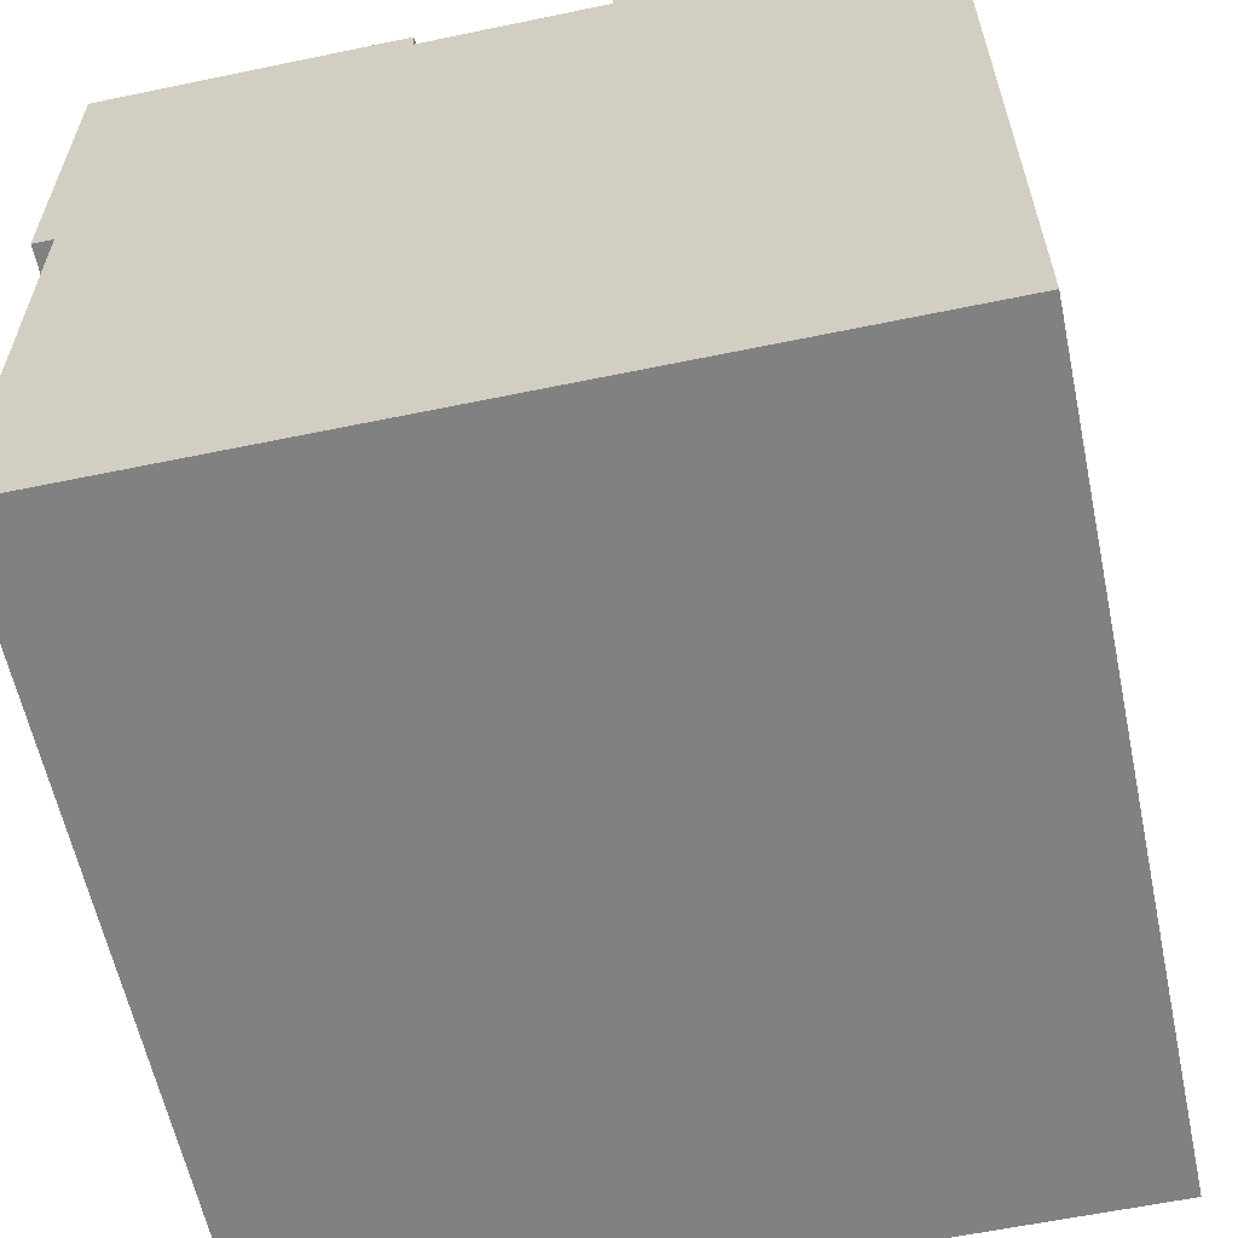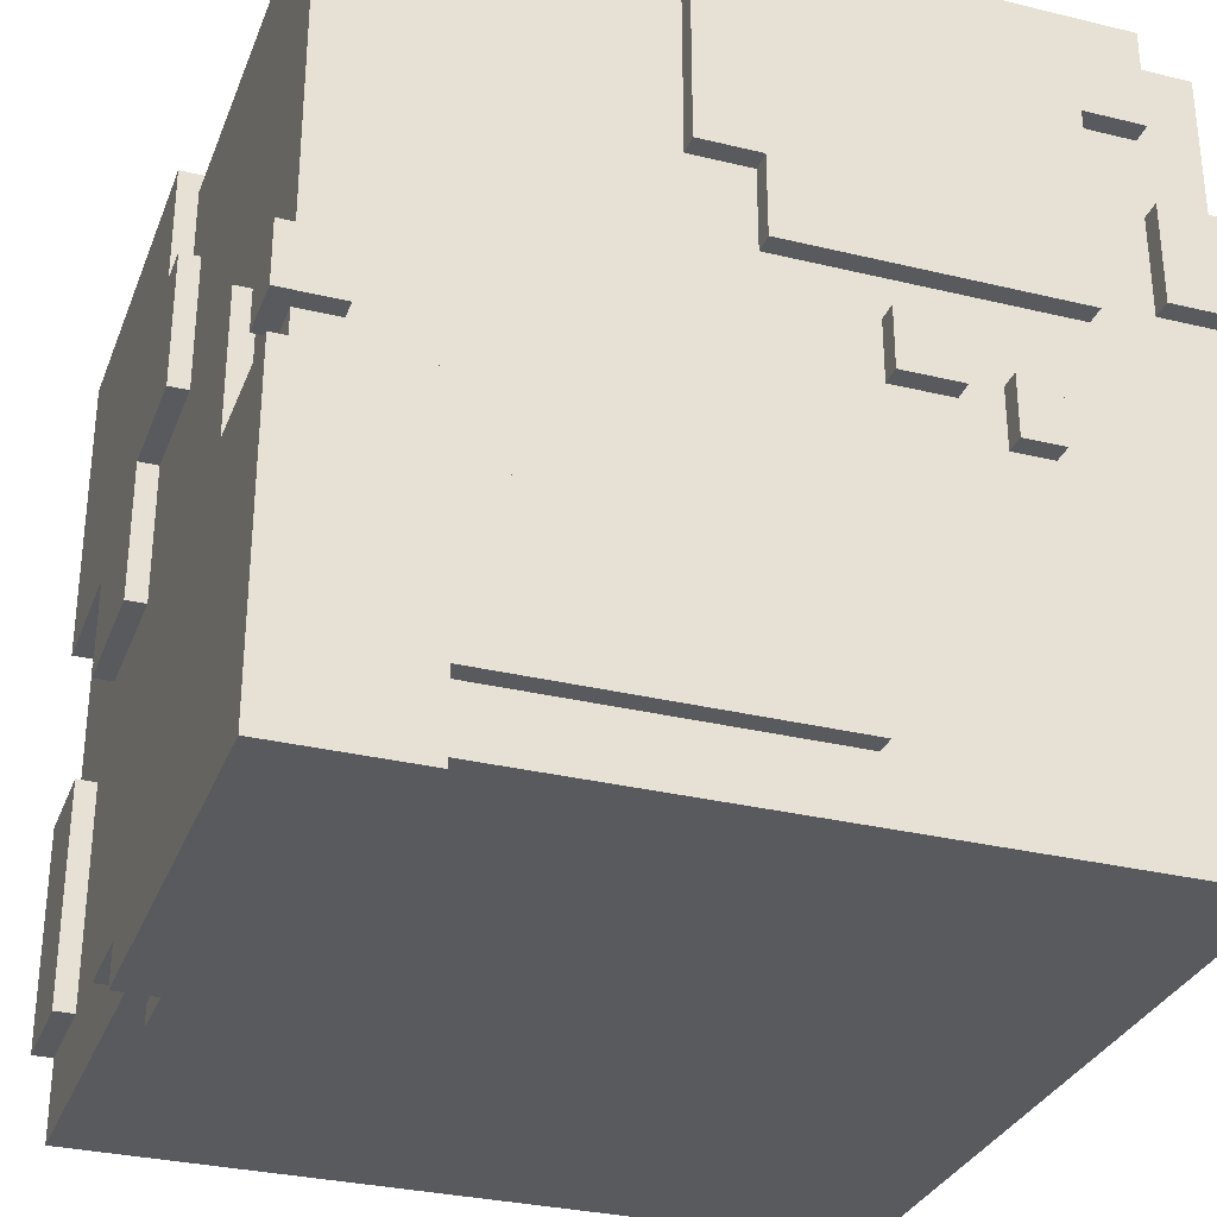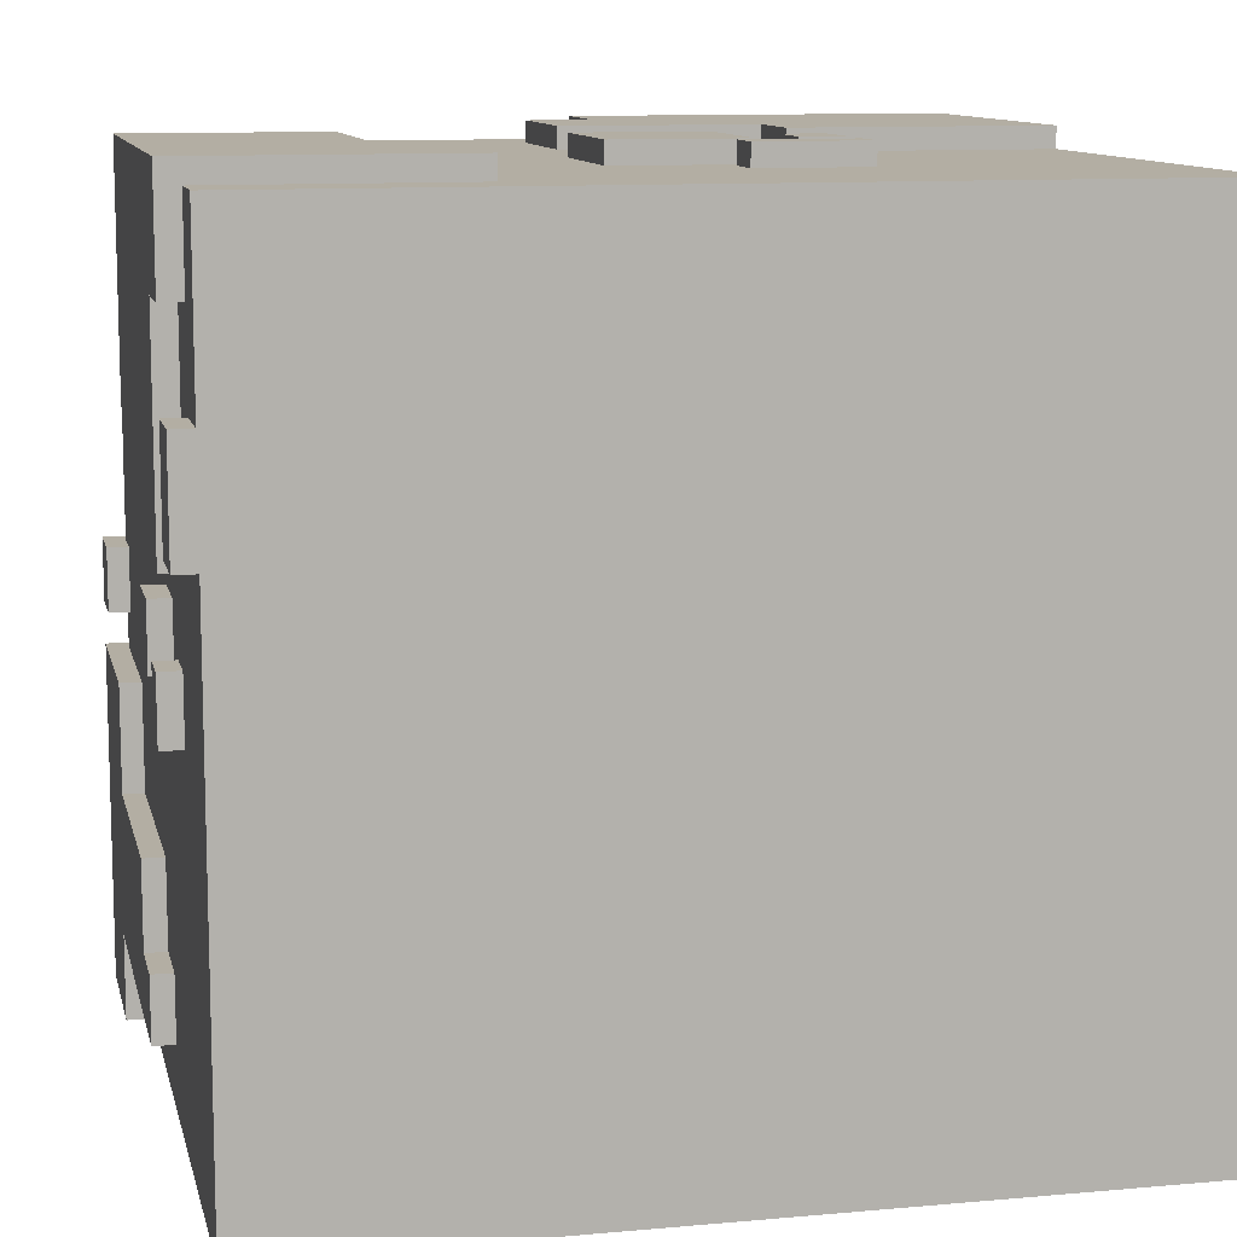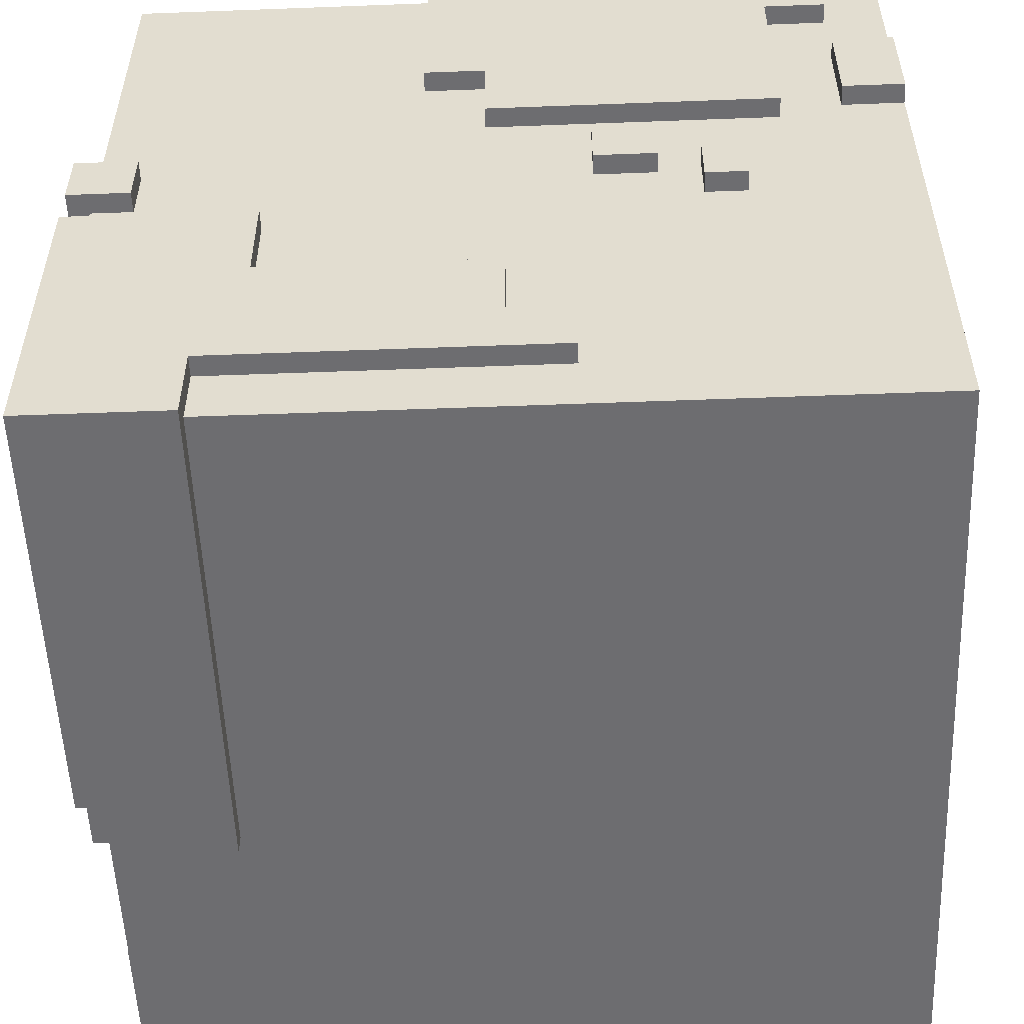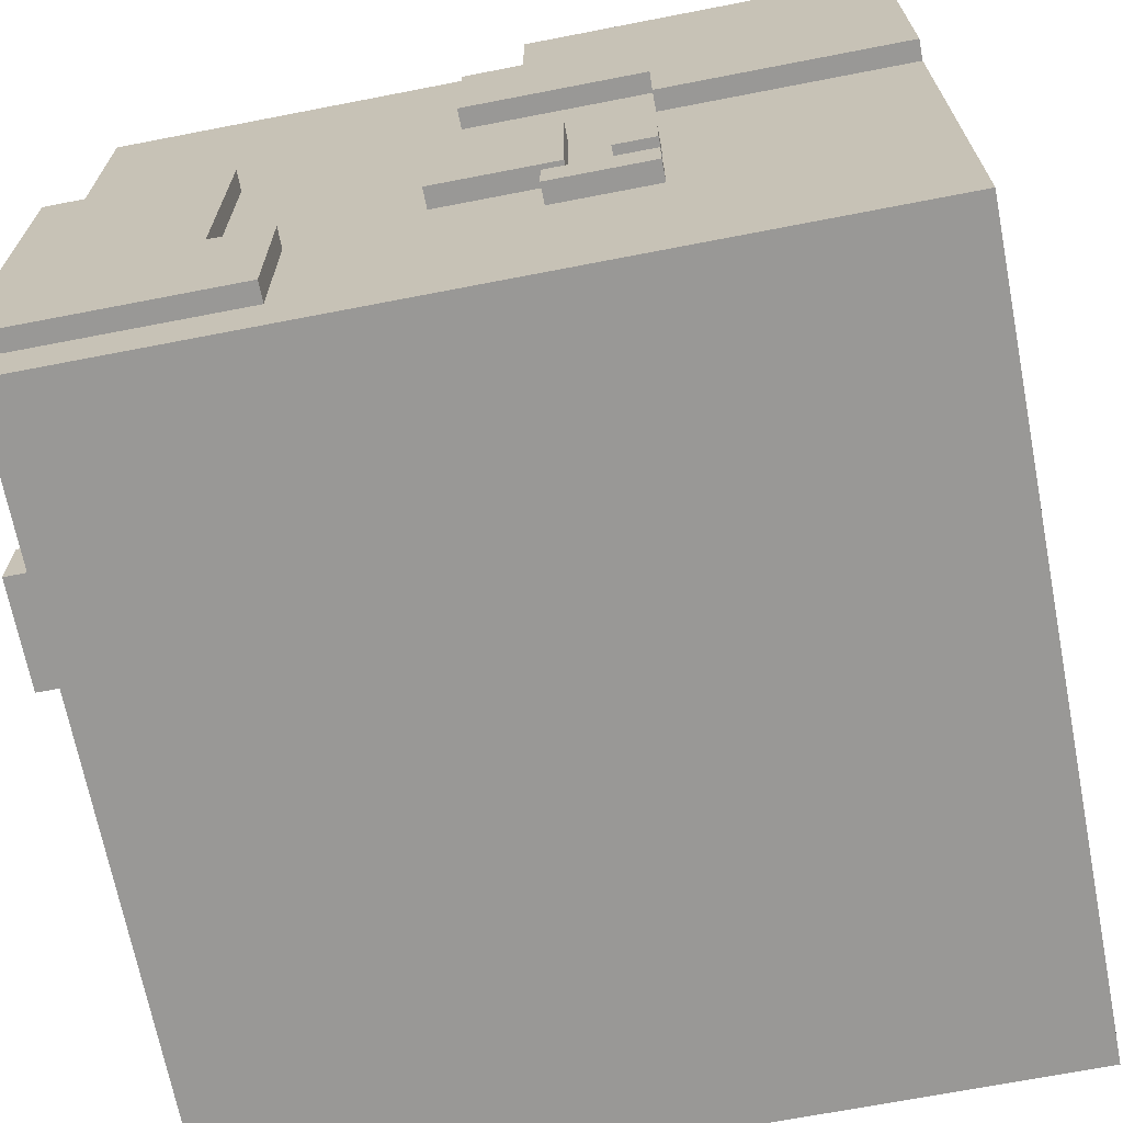
<metadata>
{"format":"obj","ext":"obj","renderer":"f3d","projection":"perspective","resolution":1024,"background":"white","views":[{"elev":-60.4,"azim":-78.0,"up":"+Z"},{"elev":-31.1,"azim":70.9,"up":"+Y"},{"elev":10.9,"azim":167.4,"up":"+Y"},{"elev":-54.1,"azim":92.3,"up":"+Y"},{"elev":-68.6,"azim":-169.0,"up":"+Z"}]}
</metadata>
<code>
v -20 1 19
v -20 1 -19
v -20 5 20
v -20 5 19
v -20 16 20
v -20 16 19
v -20 25 20
v -20 25 19
v -20 30 19
v -20 30 17
v -20 39 17
v -20 39 4
v -20 39 -19
v -20 40 20
v -20 40 4
v -13 20 20
v -13 20 19
v -13 25 20
v -13 25 19
v -8 39 -2
v -8 39 -5
v -8 39 -7
v -8 39 -9
v -8 40 -2
v -8 40 -5
v -8 40 -7
v -8 40 -9
v -5 2 20
v -5 2 19
v -5 12 20
v -5 12 19
v -4 0 18
v -4 0 13
v -4 1 18
v -4 1 13
v -4 39 1
v -4 39 -6
v -4 40 1
v -4 40 -6
v -1 0 20
v -1 0 18
v -1 1 19
v -1 1 18
v -1 2 20
v -1 2 19
v 2 12 20
v 2 12 19
v 2 15 20
v 2 15 19
v 7 15 20
v 7 15 19
v 7 23 20
v 7 23 19
v 8 39 -8
v 8 39 -16
v 8 40 -8
v 8 40 -16
v 11 39 4
v 11 39 -8
v 11 40 4
v 11 40 -8
v 17 18 20
v 17 18 19
v 17 21 20
v 17 21 19
v -15 5 20
v -15 5 19
v -15 16 20
v -15 16 19
v -8 39 8
v -8 39 4
v -8 40 8
v -8 40 4
v -6 20 20
v -6 20 19
v -6 27 20
v -6 27 19
v -6 39 -2
v -6 39 -5
v -6 40 -2
v -6 40 -5
v -3 39 -7
v -3 39 -9
v -3 40 -7
v -3 40 -9
v -2 34 20
v -2 34 19
v -2 39 19
v -2 39 15
v -2 40 20
v -2 40 15
v 0 27 20
v 0 27 19
v 0 34 20
v 0 34 19
v 1 39 15
v 1 39 8
v 1 40 15
v 1 40 8
v 2 39 1
v 2 39 -6
v 2 40 1
v 2 40 -6
v 13 16 20
v 13 16 19
v 13 23 20
v 13 23 19
v 19 1 13
v 19 1 -19
v 19 4 13
v 19 4 -3
v 19 7 -0
v 19 7 -3
v 19 11 11
v 19 11 -0
v 19 16 19
v 19 16 11
v 19 18 19
v 19 18 17
v 19 18 16
v 19 18 -9
v 19 18 -11
v 19 20 -4
v 19 20 -7
v 19 21 19
v 19 21 17
v 19 21 16
v 19 21 -9
v 19 21 -11
v 19 23 -4
v 19 23 -7
v 19 25 1
v 19 25 -13
v 19 26 -16
v 19 26 -19
v 19 29 4
v 19 29 1
v 19 31 -16
v 19 31 -19
v 19 35 -13
v 19 35 -16
v 19 39 19
v 19 39 4
v 19 39 -16
v 19 39 -19
v 20 0 20
v 20 0 13
v 20 4 13
v 20 4 -3
v 20 7 -0
v 20 7 -3
v 20 11 11
v 20 11 -0
v 20 16 20
v 20 16 11
v 20 18 20
v 20 18 17
v 20 18 -9
v 20 18 -11
v 20 20 -4
v 20 20 -7
v 20 21 20
v 20 21 17
v 20 21 -9
v 20 21 -11
v 20 23 -4
v 20 23 -7
v 20 25 1
v 20 25 -13
v 20 26 -16
v 20 26 -19
v 20 29 4
v 20 29 1
v 20 31 -16
v 20 31 -19
v 20 35 -13
v 20 35 -16
v 20 40 4
v 20 40 -16
v -20 5 20
v -20 16 20
v -20 25 20
v -20 40 20
v -15 5 20
v -15 16 20
v -13 20 20
v -13 25 20
v -6 20 20
v -6 27 20
v -5 2 20
v -5 12 20
v -2 34 20
v -2 40 20
v -1 0 20
v -1 2 20
v 0 27 20
v 0 34 20
v 2 12 20
v 2 15 20
v 7 15 20
v 7 23 20
v 13 16 20
v 13 23 20
v 17 18 20
v 17 21 20
v 20 0 20
v 20 16 20
v 20 18 20
v 20 21 20
v -20 1 19
v -20 5 19
v -20 16 19
v -20 25 19
v -15 5 19
v -15 16 19
v -13 20 19
v -13 25 19
v -6 20 19
v -6 27 19
v -5 2 19
v -5 12 19
v -2 34 19
v -2 39 19
v -1 1 19
v -1 2 19
v 0 27 19
v 0 34 19
v 2 12 19
v 2 15 19
v 7 15 19
v 7 23 19
v 13 16 19
v 13 23 19
v 17 18 19
v 17 21 19
v 19 16 19
v 19 18 19
v 19 21 19
v 19 39 19
v -4 0 18
v -4 1 18
v -1 0 18
v -1 1 18
v -2 39 15
v -2 40 15
v 1 39 15
v 1 40 15
v 11 39 4
v 11 40 4
v 19 29 4
v 19 39 4
v 20 29 4
v 20 40 4
v -4 39 1
v -4 40 1
v 2 39 1
v 2 40 1
v 19 25 1
v 19 29 1
v 20 25 1
v 20 29 1
v -8 39 -2
v -8 40 -2
v -6 39 -2
v -6 40 -2
v 19 20 -4
v 19 23 -4
v 20 20 -4
v 20 23 -4
v -8 39 -7
v -8 40 -7
v -3 39 -7
v -3 40 -7
v 8 39 -8
v 8 40 -8
v 11 39 -8
v 11 40 -8
v 19 18 -9
v 19 21 -9
v 20 18 -9
v 20 21 -9
v 19 26 -16
v 19 31 -16
v 20 26 -16
v 20 31 -16
v 19 18 17
v 19 21 17
v 20 18 17
v 20 21 17
v -4 0 13
v -4 1 13
v 19 1 13
v 19 4 13
v 20 0 13
v 20 4 13
v 19 11 11
v 19 16 11
v 20 11 11
v 20 16 11
v -8 39 8
v -8 40 8
v 1 39 8
v 1 40 8
v -20 39 4
v -20 40 4
v -8 39 4
v -8 40 4
v 19 7 -0
v 19 11 -0
v 20 7 -0
v 20 11 -0
v 19 4 -3
v 19 7 -3
v 20 4 -3
v 20 7 -3
v -8 39 -5
v -8 40 -5
v -6 39 -5
v -6 40 -5
v -4 39 -6
v -4 40 -6
v 2 39 -6
v 2 40 -6
v 19 20 -7
v 19 23 -7
v 20 20 -7
v 20 23 -7
v -8 39 -9
v -8 40 -9
v -3 39 -9
v -3 40 -9
v 19 18 -11
v 19 21 -11
v 20 18 -11
v 20 21 -11
v 19 25 -13
v 19 35 -13
v 20 25 -13
v 20 35 -13
v 8 39 -16
v 8 40 -16
v 19 35 -16
v 19 39 -16
v 20 35 -16
v 20 40 -16
v -20 1 -19
v -20 39 -19
v 19 1 -19
v 19 26 -19
v 19 31 -19
v 19 39 -19
v 20 26 -19
v 20 31 -19
v -1 0 20
v 20 0 20
v -4 0 18
v -1 0 18
v -4 0 13
v 20 0 13
v -20 1 19
v -1 1 19
v -4 1 18
v -1 1 18
v -4 1 13
v 19 1 13
v -20 1 -19
v 19 1 -19
v -5 2 20
v -1 2 20
v -5 2 19
v -1 2 19
v 19 4 13
v 20 4 13
v 19 4 -3
v 20 4 -3
v -20 5 20
v -15 5 20
v -20 5 19
v -15 5 19
v 17 18 20
v 20 18 20
v 17 18 19
v 19 18 19
v 19 18 17
v 20 18 17
v 19 18 -9
v 20 18 -9
v 19 18 -11
v 20 18 -11
v -13 20 20
v -6 20 20
v -13 20 19
v -6 20 19
v 19 20 -4
v 20 20 -4
v 19 20 -7
v 20 20 -7
v -20 25 20
v -13 25 20
v -20 25 19
v -13 25 19
v 19 25 1
v 20 25 1
v 19 25 -13
v 20 25 -13
v 19 26 -16
v 20 26 -16
v 19 26 -19
v 20 26 -19
v -6 27 20
v 0 27 20
v -6 27 19
v 0 27 19
v 19 29 4
v 20 29 4
v 19 29 1
v 20 29 1
v 19 35 -13
v 20 35 -13
v 19 35 -16
v 20 35 -16
v 19 7 -0
v 20 7 -0
v 19 7 -3
v 20 7 -3
v 19 11 11
v 20 11 11
v 19 11 -0
v 20 11 -0
v -5 12 20
v 2 12 20
v -5 12 19
v 2 12 19
v 2 15 20
v 7 15 20
v 2 15 19
v 7 15 19
v -20 16 20
v -15 16 20
v 13 16 20
v 20 16 20
v -20 16 19
v -15 16 19
v 13 16 19
v 19 16 19
v 19 16 11
v 20 16 11
v 17 21 20
v 20 21 20
v 17 21 19
v 19 21 19
v 19 21 17
v 20 21 17
v 19 21 -9
v 20 21 -9
v 19 21 -11
v 20 21 -11
v 7 23 20
v 13 23 20
v 7 23 19
v 13 23 19
v 19 23 -4
v 20 23 -4
v 19 23 -7
v 20 23 -7
v 19 31 -16
v 20 31 -16
v 19 31 -19
v 20 31 -19
v -2 34 20
v 0 34 20
v -2 34 19
v 0 34 19
v -2 39 19
v 19 39 19
v -2 39 15
v 1 39 15
v -8 39 8
v 1 39 8
v -20 39 4
v -8 39 4
v 11 39 4
v 19 39 4
v -4 39 1
v 2 39 1
v -8 39 -2
v -6 39 -2
v -8 39 -5
v -6 39 -5
v -4 39 -6
v 2 39 -6
v -8 39 -7
v -3 39 -7
v 8 39 -8
v 11 39 -8
v -8 39 -9
v -3 39 -9
v 8 39 -16
v 19 39 -16
v -20 39 -19
v 19 39 -19
v -20 40 20
v -2 40 20
v -2 40 15
v 1 40 15
v -8 40 8
v 1 40 8
v -20 40 4
v -8 40 4
v 11 40 4
v 20 40 4
v -4 40 1
v 2 40 1
v -8 40 -2
v -6 40 -2
v -8 40 -5
v -6 40 -5
v -4 40 -6
v 2 40 -6
v -8 40 -7
v -3 40 -7
v 8 40 -8
v 11 40 -8
v -8 40 -9
v -3 40 -9
v 8 40 -16
v 20 40 -16
f 4 2 1
f 5 4 3
f 6 2 4
f 6 4 5
f 8 2 6
f 9 2 8
f 9 8 7
f 10 2 9
f 11 10 9
f 11 2 10
f 12 2 11
f 13 2 12
f 14 9 7
f 14 11 9
f 14 12 11
f 15 12 14
f 18 17 16
f 19 17 18
f 24 21 20
f 25 21 24
f 26 23 22
f 27 23 26
f 30 29 28
f 31 29 30
f 34 33 32
f 35 33 34
f 38 37 36
f 39 37 38
f 42 41 40
f 43 41 42
f 44 42 40
f 45 42 44
f 48 47 46
f 49 47 48
f 52 51 50
f 53 51 52
f 56 55 54
f 57 55 56
f 60 59 58
f 61 59 60
f 64 63 62
f 65 63 64
f 66 67 68
f 68 67 69
f 70 71 72
f 72 71 73
f 74 75 76
f 76 75 77
f 78 79 80
f 80 79 81
f 82 83 84
f 84 83 85
f 86 87 88
f 86 88 90
f 88 89 90
f 90 89 91
f 92 93 94
f 94 93 95
f 96 97 98
f 98 97 99
f 100 101 102
f 102 101 103
f 104 105 106
f 106 105 107
f 108 109 110
f 110 109 111
f 111 109 113
f 112 113 115
f 114 115 117
f 116 117 118
f 118 117 119
f 119 117 120
f 113 109 121
f 120 117 121
f 115 113 121
f 117 115 121
f 121 109 122
f 120 121 123
f 123 121 124
f 119 120 126
f 120 123 127
f 126 120 127
f 124 121 128
f 122 109 129
f 127 123 130
f 125 126 130
f 126 127 130
f 128 129 131
f 124 128 131
f 125 130 132
f 130 131 132
f 131 129 133
f 132 131 133
f 129 109 133
f 133 109 134
f 134 109 135
f 125 132 136
f 136 132 137
f 133 134 138
f 133 138 140
f 138 139 140
f 140 139 141
f 125 136 142
f 142 136 143
f 141 139 144
f 144 139 145
f 146 147 148
f 148 149 150
f 150 149 151
f 148 150 152
f 152 150 153
f 146 148 154
f 148 152 154
f 154 152 155
f 156 157 162
f 162 157 163
f 158 159 164
f 164 159 165
f 160 161 166
f 166 161 167
f 168 169 173
f 170 171 174
f 174 171 175
f 172 173 176
f 173 169 176
f 172 176 178
f 176 177 178
f 178 177 179
f 184 181 180
f 185 181 184
f 187 183 182
f 188 187 186
f 189 183 187
f 189 187 188
f 192 183 189
f 193 183 192
f 195 191 190
f 196 192 189
f 197 192 196
f 198 195 194
f 198 191 195
f 200 199 198
f 202 201 200
f 203 201 202
f 206 198 194
f 206 200 198
f 206 202 200
f 207 202 206
f 208 205 204
f 209 205 208
f 214 211 210
f 215 213 212
f 216 213 215
f 216 215 214
f 217 213 216
f 218 216 214
f 220 214 210
f 220 219 218
f 220 218 214
f 221 219 220
f 224 220 210
f 225 220 224
f 226 219 221
f 227 223 222
f 228 226 221
f 228 227 226
f 229 227 228
f 230 227 229
f 231 227 230
f 233 227 231
f 234 233 232
f 235 233 234
f 236 234 232
f 237 234 236
f 238 233 235
f 239 223 227
f 239 233 238
f 239 227 233
f 242 241 240
f 243 241 242
f 246 245 244
f 247 245 246
f 251 249 248
f 252 251 250
f 253 249 251
f 253 251 252
f 256 255 254
f 257 255 256
f 260 259 258
f 261 259 260
f 264 263 262
f 265 263 264
f 268 267 266
f 269 267 268
f 272 271 270
f 273 271 272
f 276 275 274
f 277 275 276
f 280 279 278
f 281 279 280
f 284 283 282
f 285 283 284
f 286 287 288
f 288 287 289
f 290 291 292
f 290 292 294
f 292 293 294
f 294 293 295
f 296 297 298
f 298 297 299
f 300 301 302
f 302 301 303
f 304 305 306
f 306 305 307
f 308 309 310
f 310 309 311
f 312 313 314
f 314 313 315
f 316 317 318
f 318 317 319
f 320 321 322
f 322 321 323
f 324 325 326
f 326 325 327
f 328 329 330
f 330 329 331
f 332 333 334
f 334 333 335
f 336 337 338
f 338 337 339
f 340 341 343
f 342 343 344
f 343 341 345
f 344 343 345
f 346 347 348
f 348 347 349
f 349 347 350
f 350 347 351
f 349 350 352
f 352 350 353
f 357 355 354
f 358 357 356
f 359 355 357
f 359 357 358
f 362 361 360
f 363 361 362
f 364 362 360
f 366 364 360
f 366 365 364
f 367 365 366
f 370 369 368
f 371 369 370
f 374 373 372
f 375 373 374
f 378 377 376
f 379 377 378
f 382 381 380
f 383 381 382
f 384 381 383
f 385 381 384
f 388 387 386
f 389 387 388
f 392 391 390
f 393 391 392
f 396 395 394
f 397 395 396
f 400 399 398
f 401 399 400
f 404 403 402
f 405 403 404
f 408 407 406
f 409 407 408
f 412 411 410
f 413 411 412
f 416 415 414
f 417 415 416
f 420 419 418
f 421 419 420
f 422 423 424
f 424 423 425
f 426 427 428
f 428 427 429
f 430 431 432
f 432 431 433
f 434 435 436
f 436 435 437
f 438 439 442
f 442 439 443
f 440 441 444
f 444 441 445
f 445 441 446
f 446 441 447
f 448 449 450
f 450 449 451
f 451 449 452
f 452 449 453
f 454 455 456
f 456 455 457
f 458 459 460
f 460 459 461
f 462 463 464
f 464 463 465
f 466 467 468
f 468 467 469
f 470 471 472
f 472 471 473
f 474 475 476
f 476 475 477
f 477 475 479
f 478 479 481
f 479 475 482
f 481 479 482
f 482 475 483
f 480 481 484
f 481 482 484
f 484 482 485
f 480 484 486
f 486 484 487
f 480 486 488
f 487 484 489
f 489 484 490
f 488 489 490
f 485 482 491
f 488 490 492
f 490 491 492
f 480 488 492
f 492 491 493
f 491 482 494
f 493 491 494
f 494 482 495
f 480 492 496
f 493 494 497
f 497 494 498
f 496 497 498
f 496 498 500
f 498 499 500
f 480 496 500
f 500 499 501
f 502 503 504
f 502 504 506
f 504 505 506
f 506 505 507
f 502 506 508
f 508 506 509
f 514 515 516
f 516 515 517
f 512 513 518
f 518 513 519
f 510 511 523
f 520 521 524
f 524 521 525
f 522 523 526
f 523 511 527
f 526 523 527

</code>
